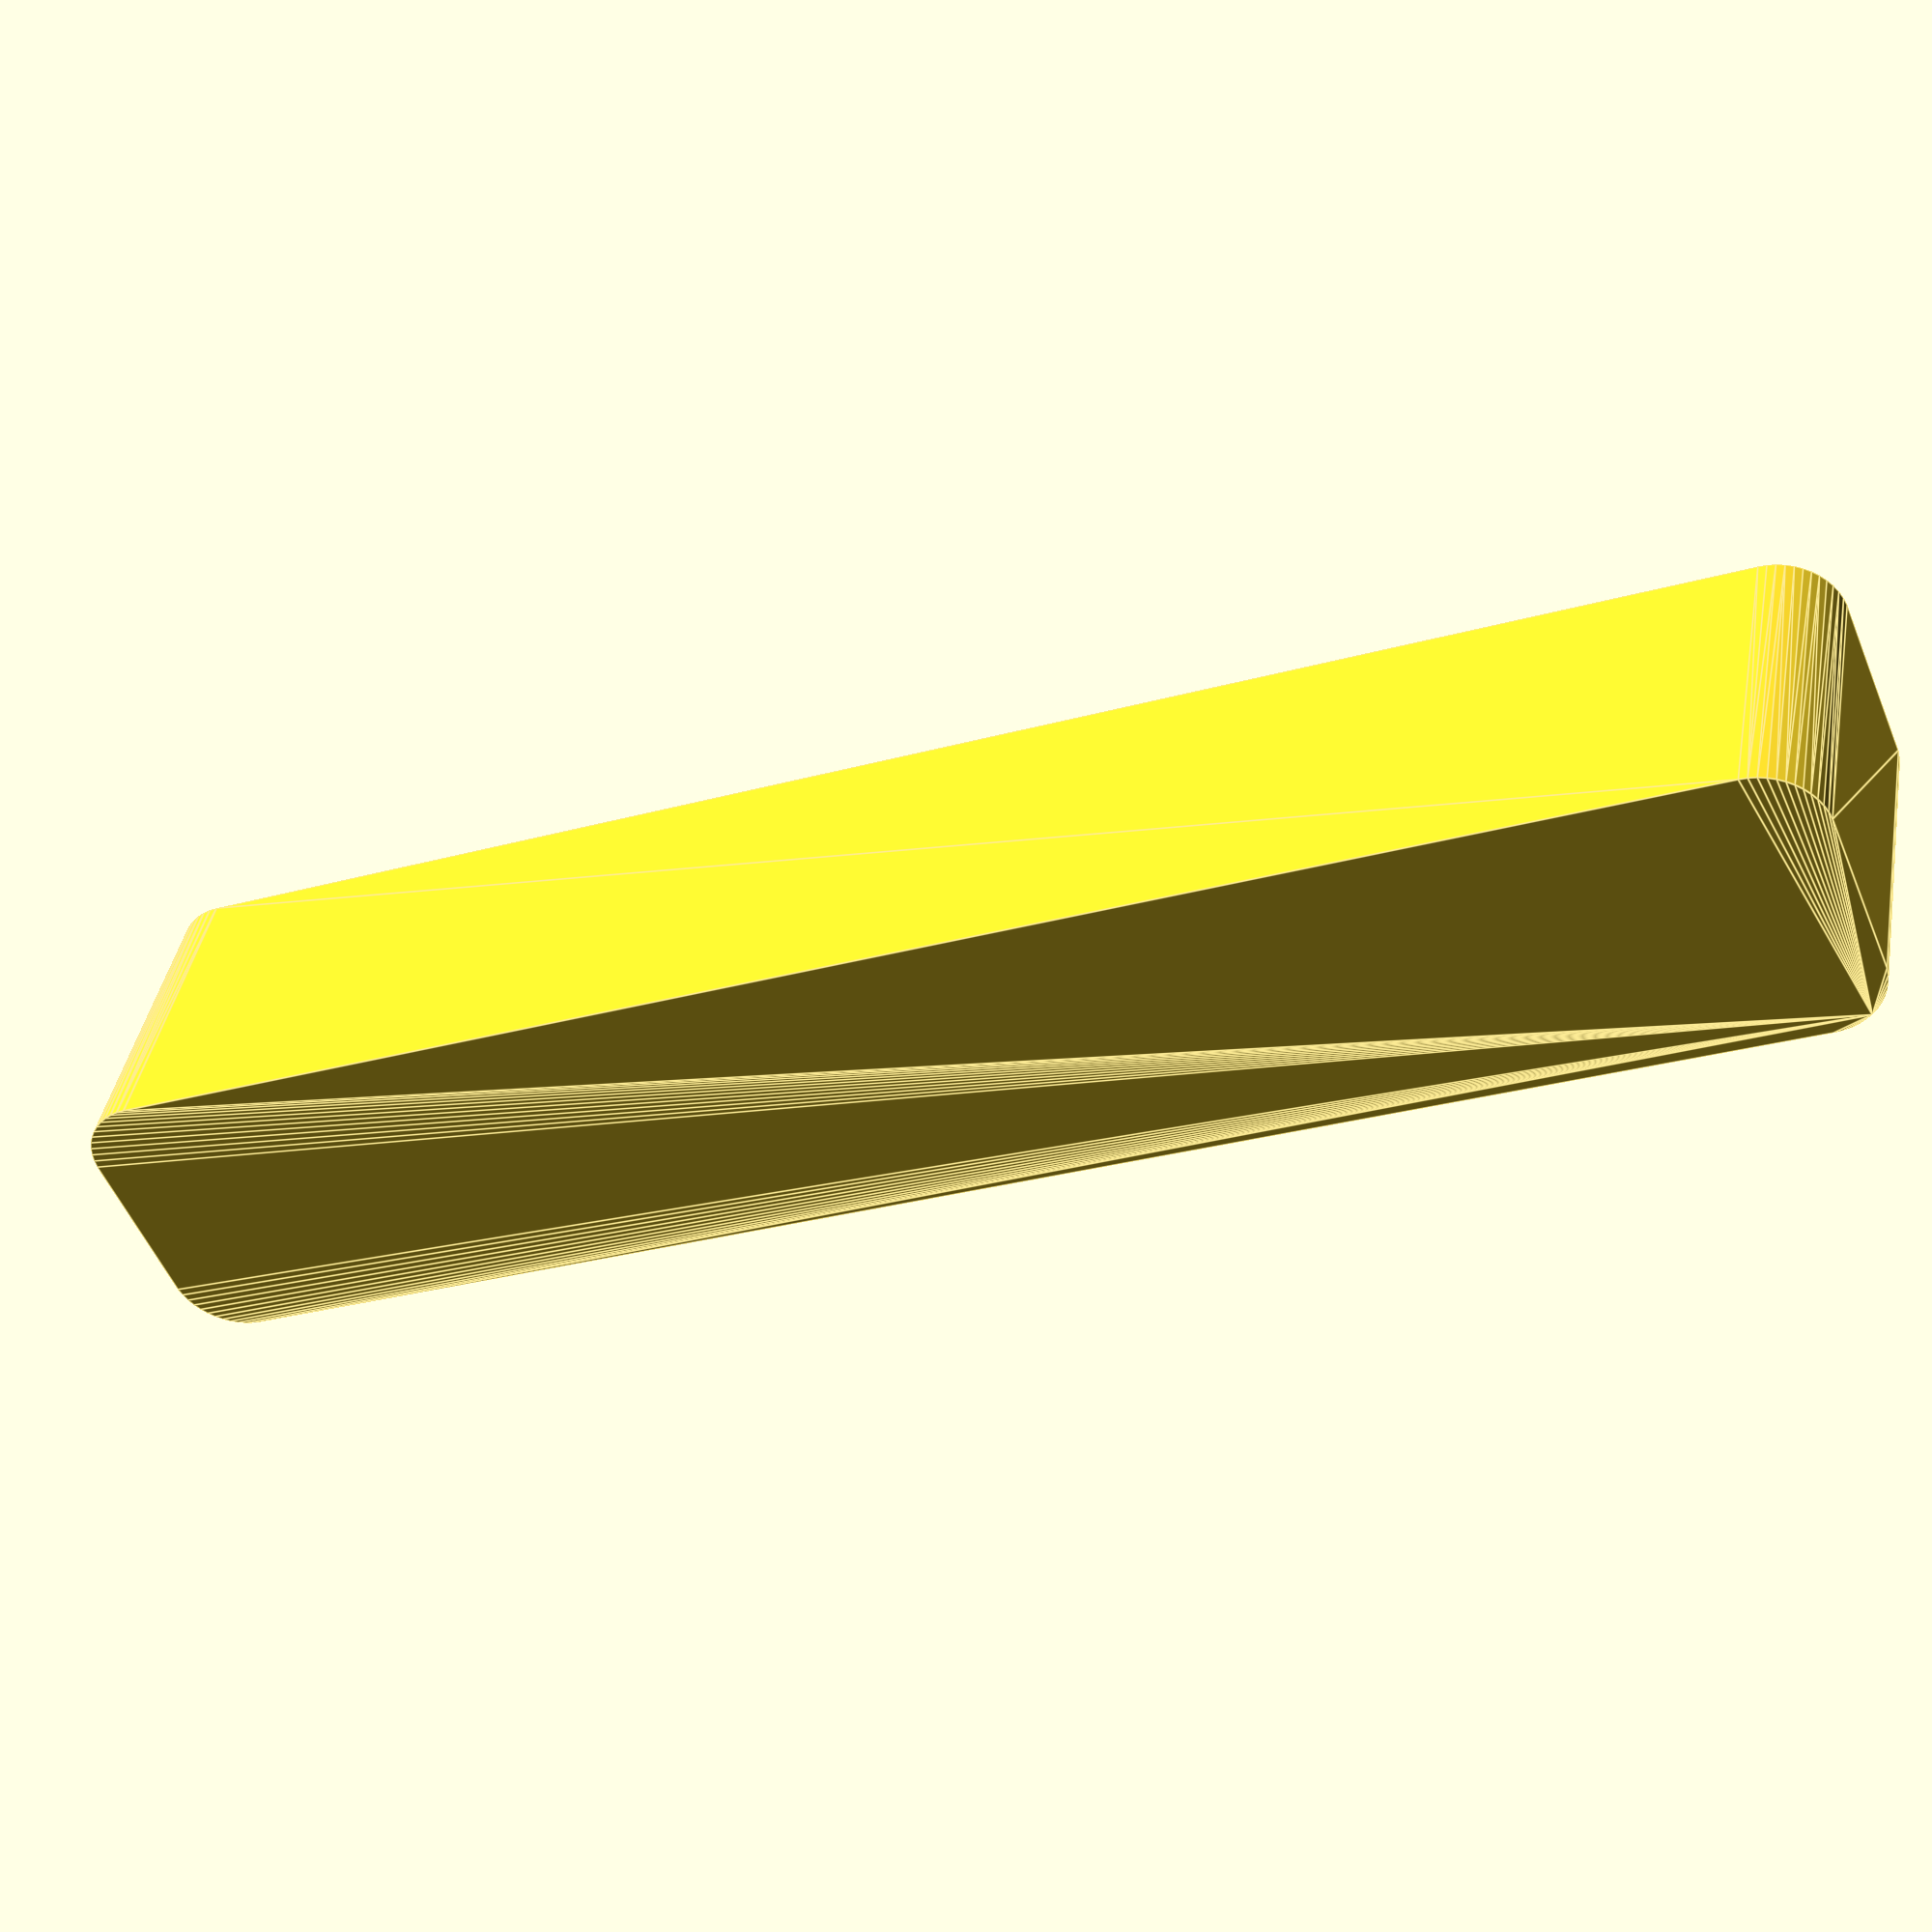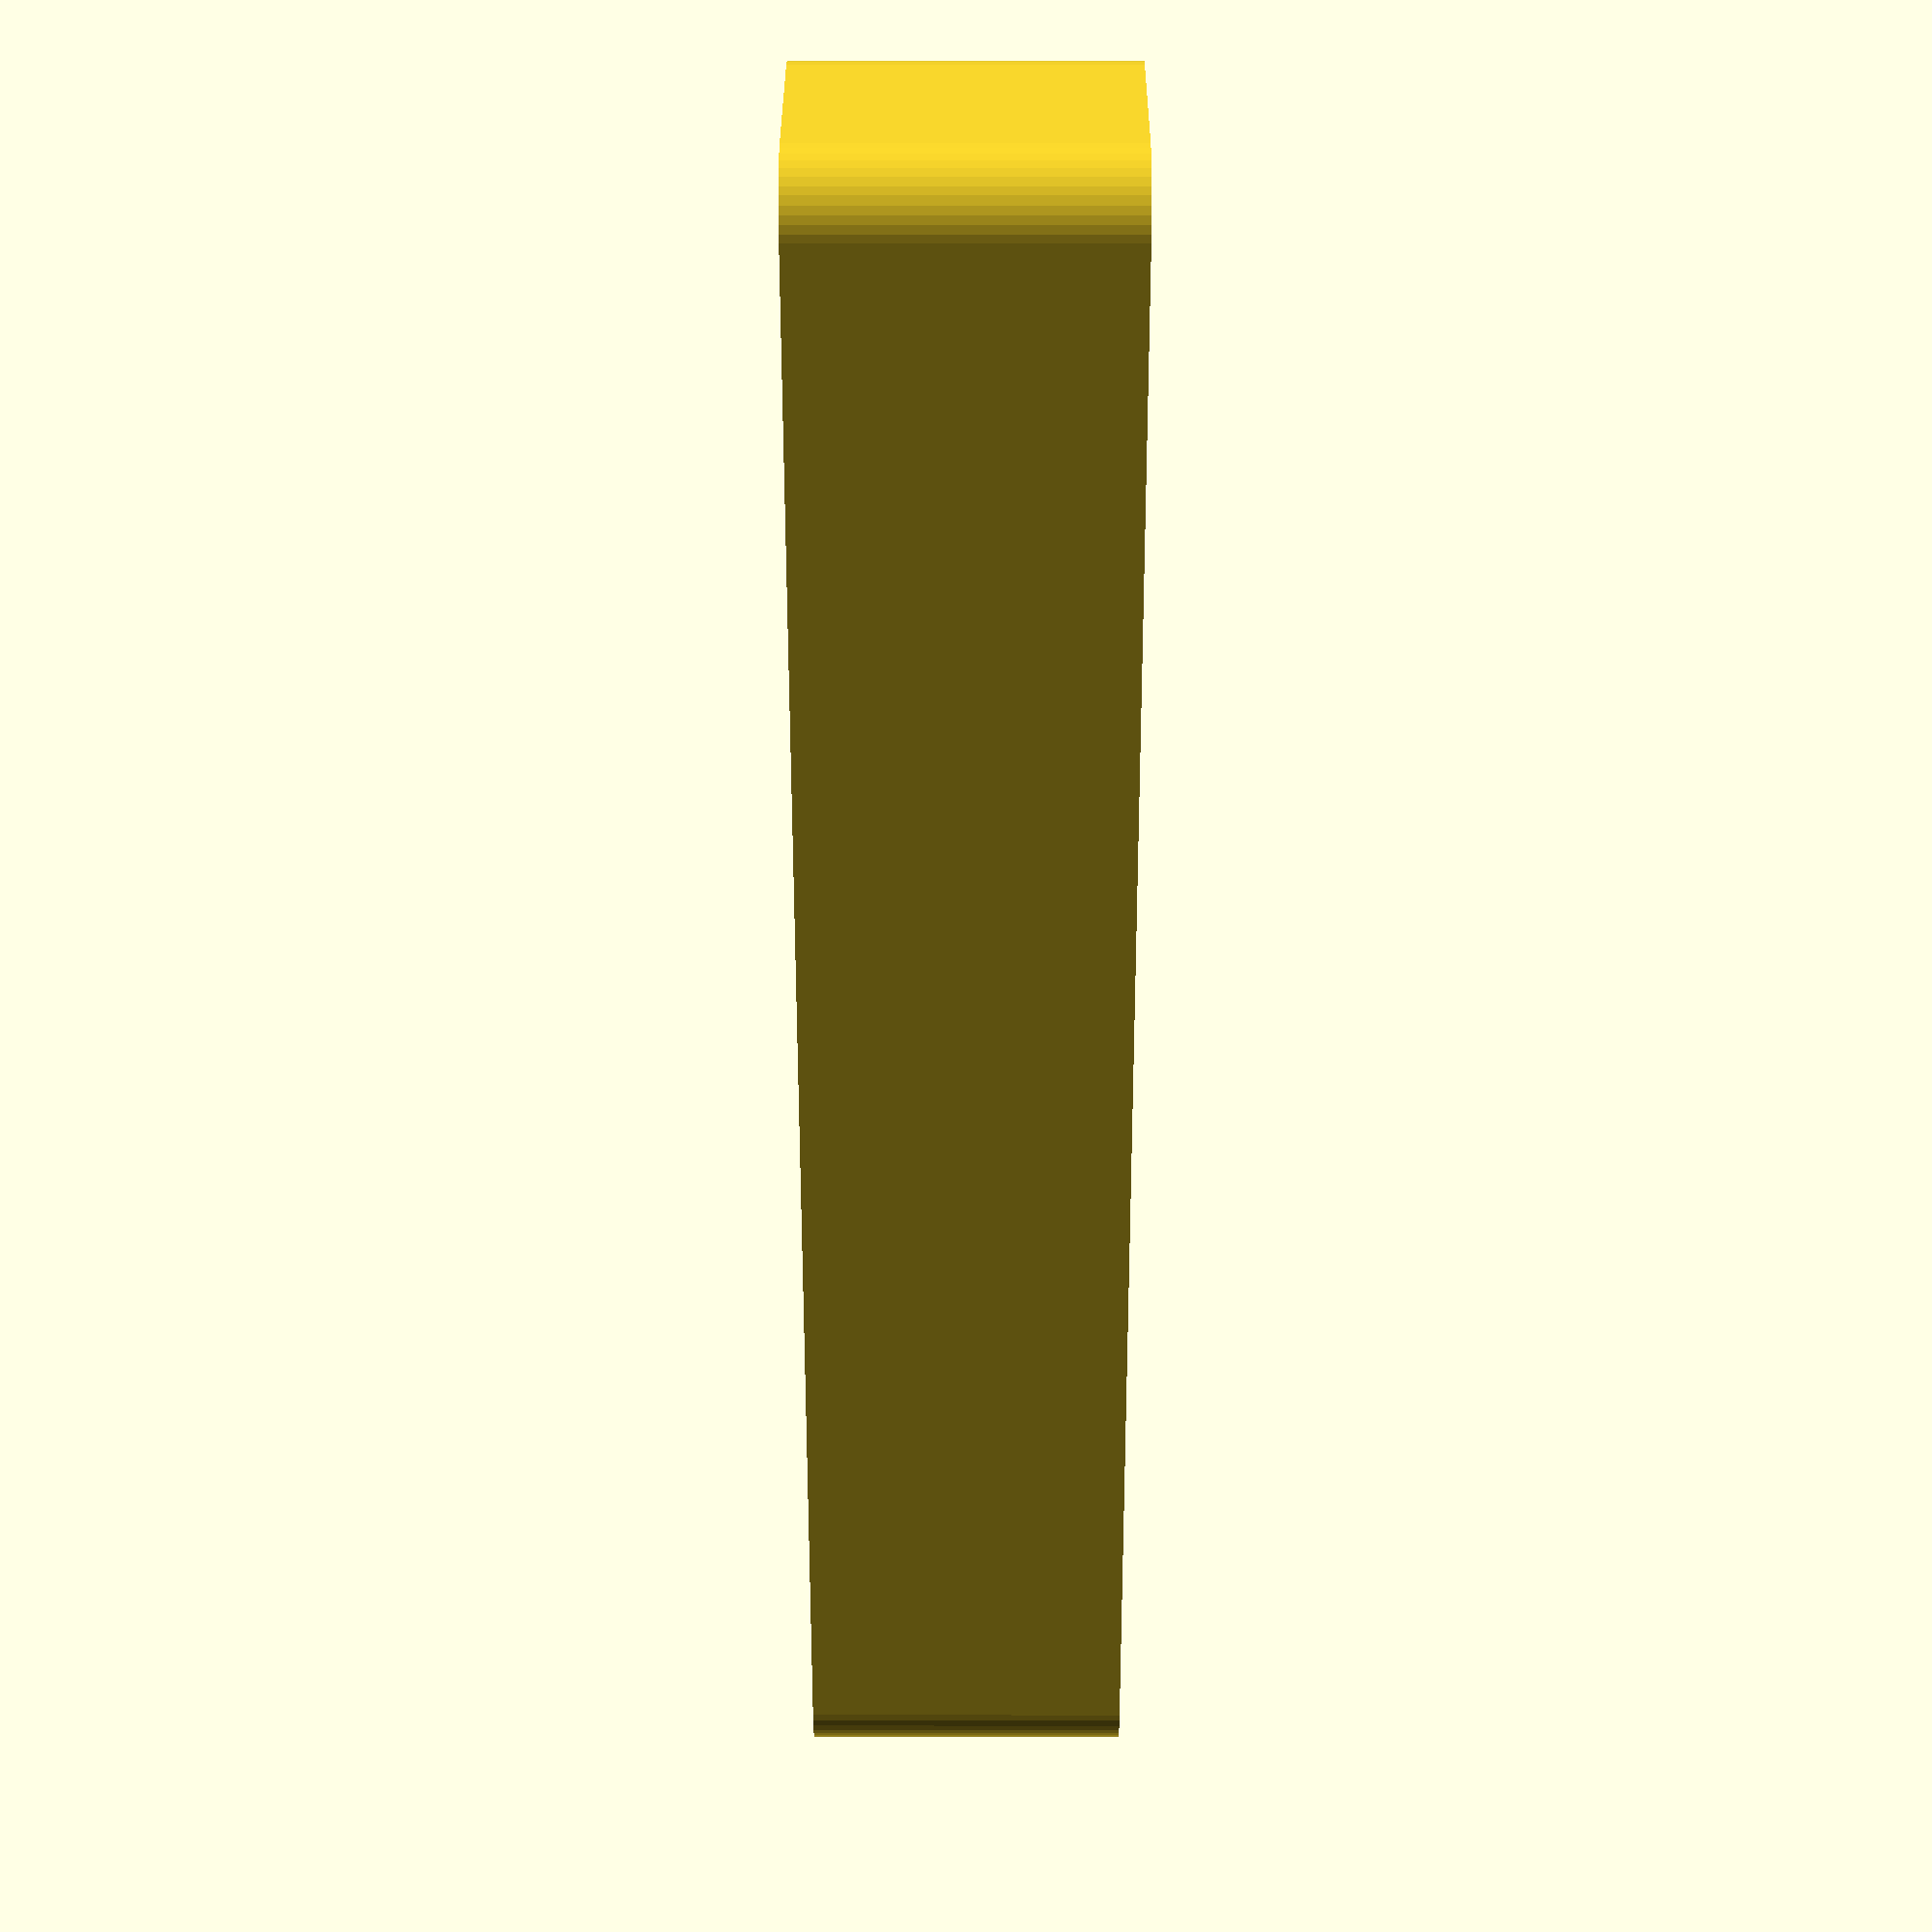
<openscad>
$fn = 50;


difference() {
	union() {
		hull() {
			translate(v = [-6.2500000000, 62.5000000000, 0]) {
				cylinder(h = 24, r = 5);
			}
			translate(v = [6.2500000000, 62.5000000000, 0]) {
				cylinder(h = 24, r = 5);
			}
			translate(v = [-6.2500000000, -62.5000000000, 0]) {
				cylinder(h = 24, r = 5);
			}
			translate(v = [6.2500000000, -62.5000000000, 0]) {
				cylinder(h = 24, r = 5);
			}
		}
	}
	union() {
		translate(v = [0, 0, 2]) {
			hull() {
				translate(v = [-6.2500000000, 62.5000000000, 0]) {
					cylinder(h = 22, r = 4);
				}
				translate(v = [6.2500000000, 62.5000000000, 0]) {
					cylinder(h = 22, r = 4);
				}
				translate(v = [-6.2500000000, -62.5000000000, 0]) {
					cylinder(h = 22, r = 4);
				}
				translate(v = [6.2500000000, -62.5000000000, 0]) {
					cylinder(h = 22, r = 4);
				}
			}
		}
	}
}
</openscad>
<views>
elev=139.3 azim=292.5 roll=349.9 proj=p view=edges
elev=169.2 azim=21.9 roll=89.9 proj=p view=wireframe
</views>
